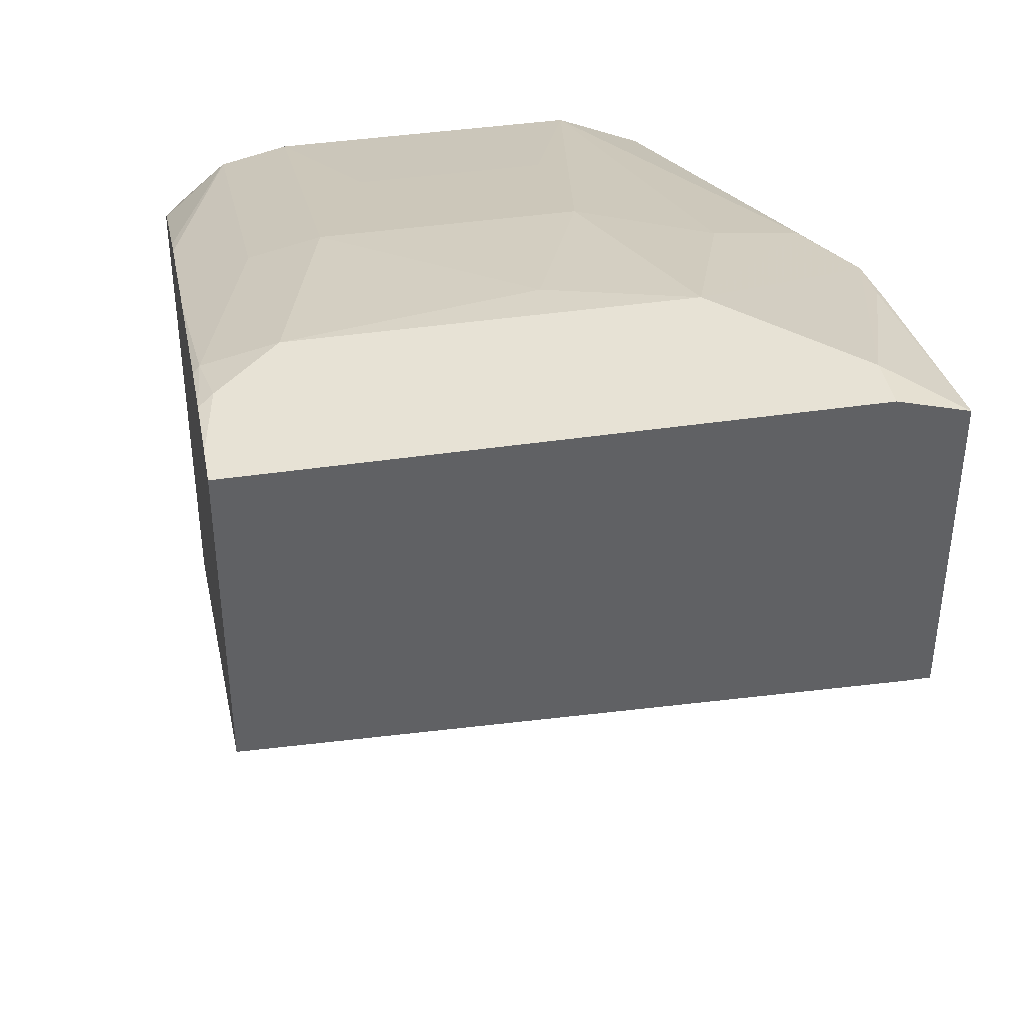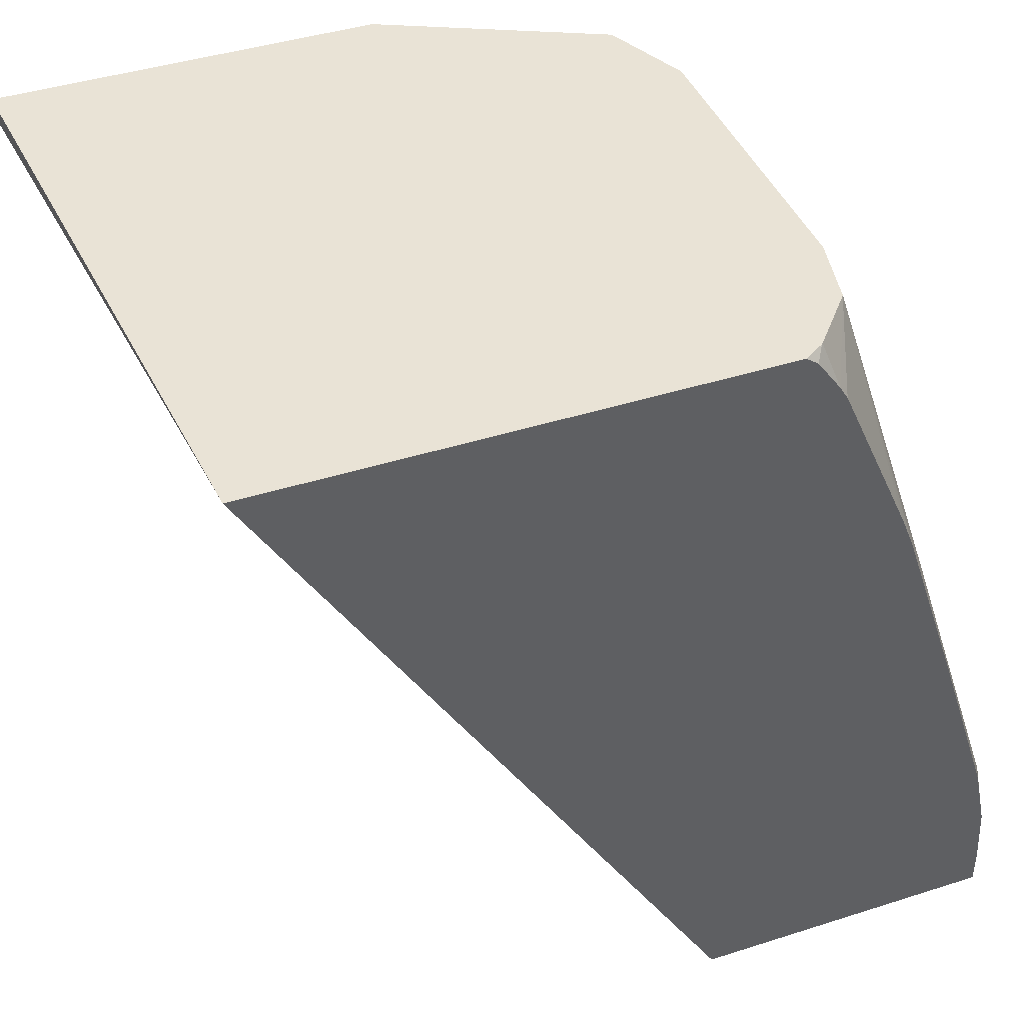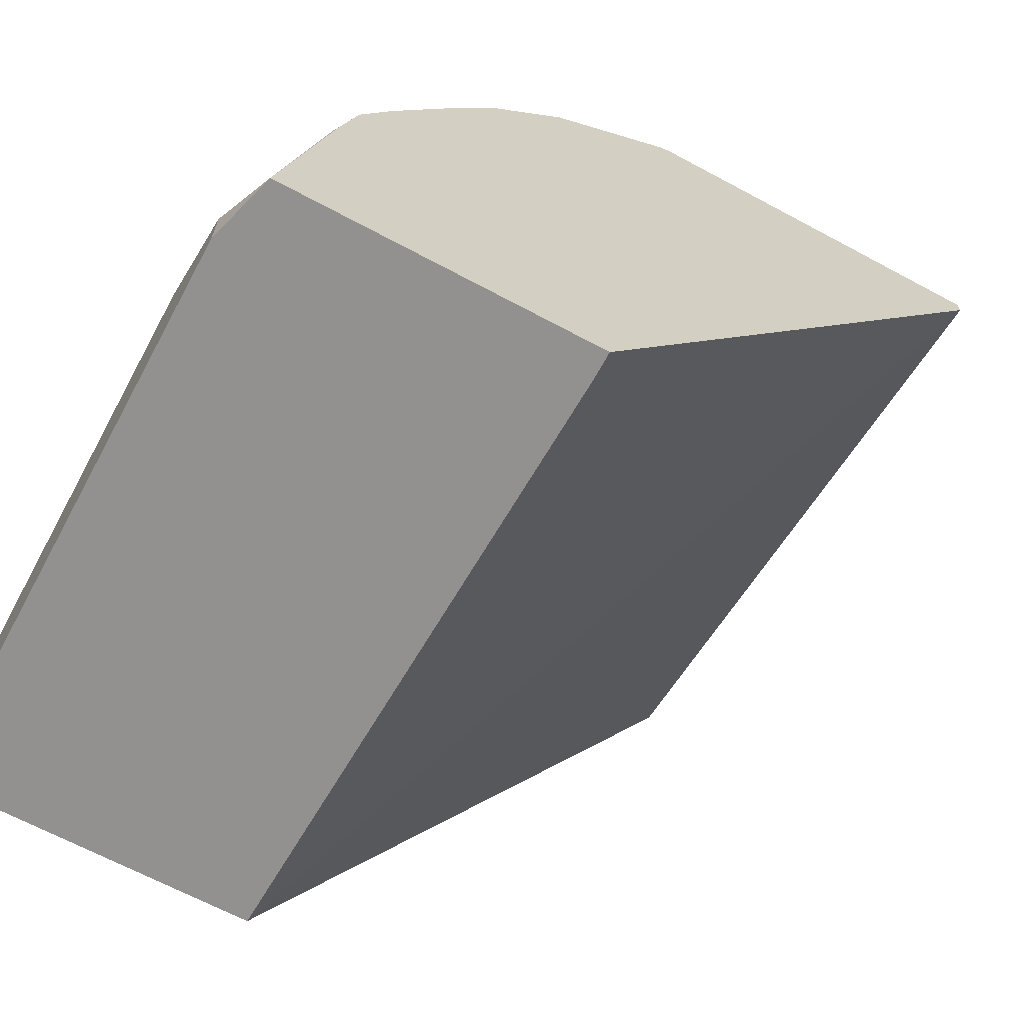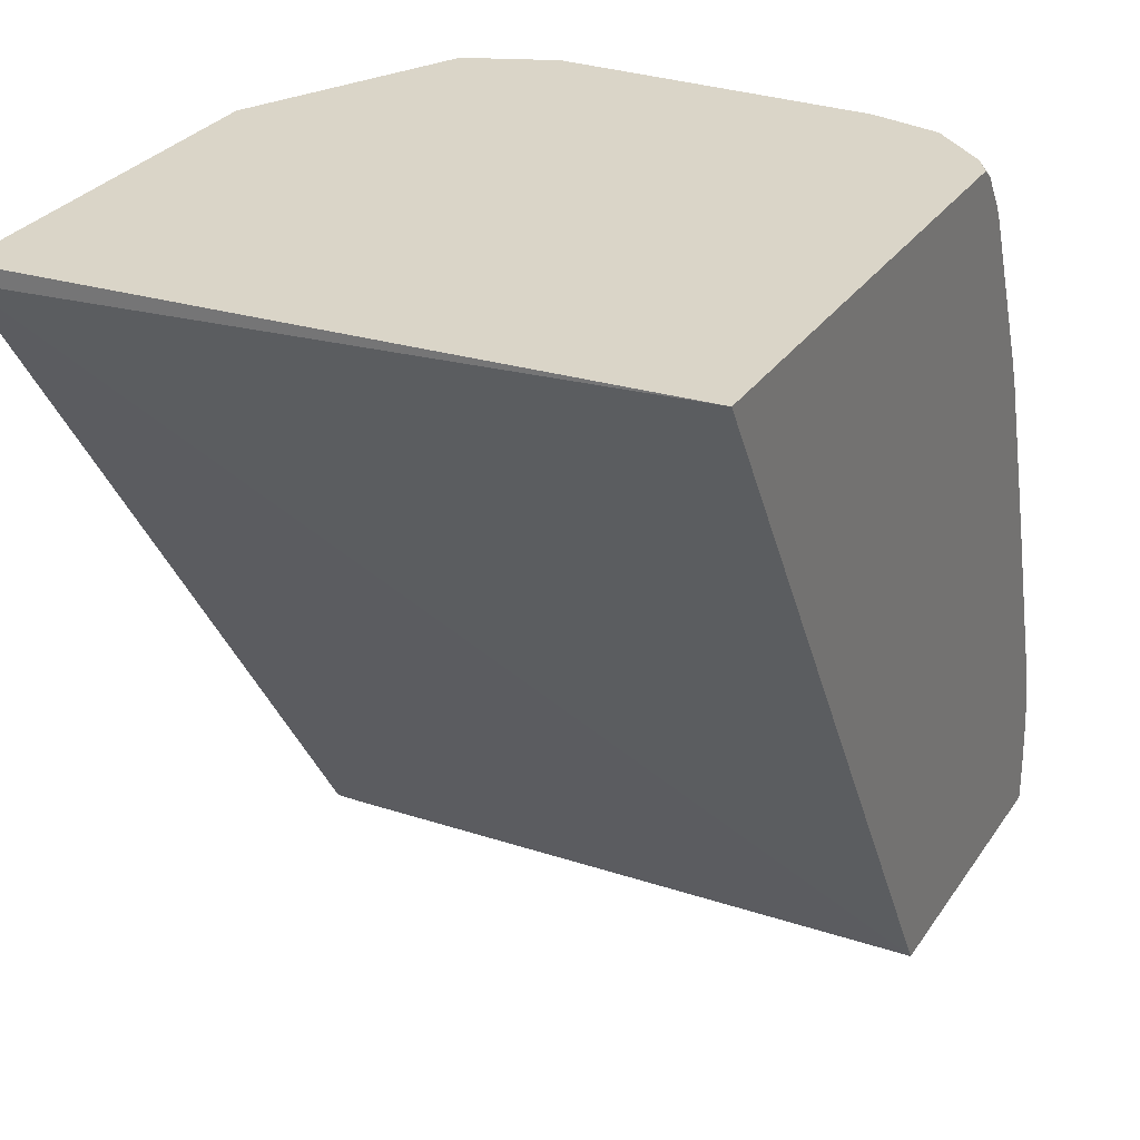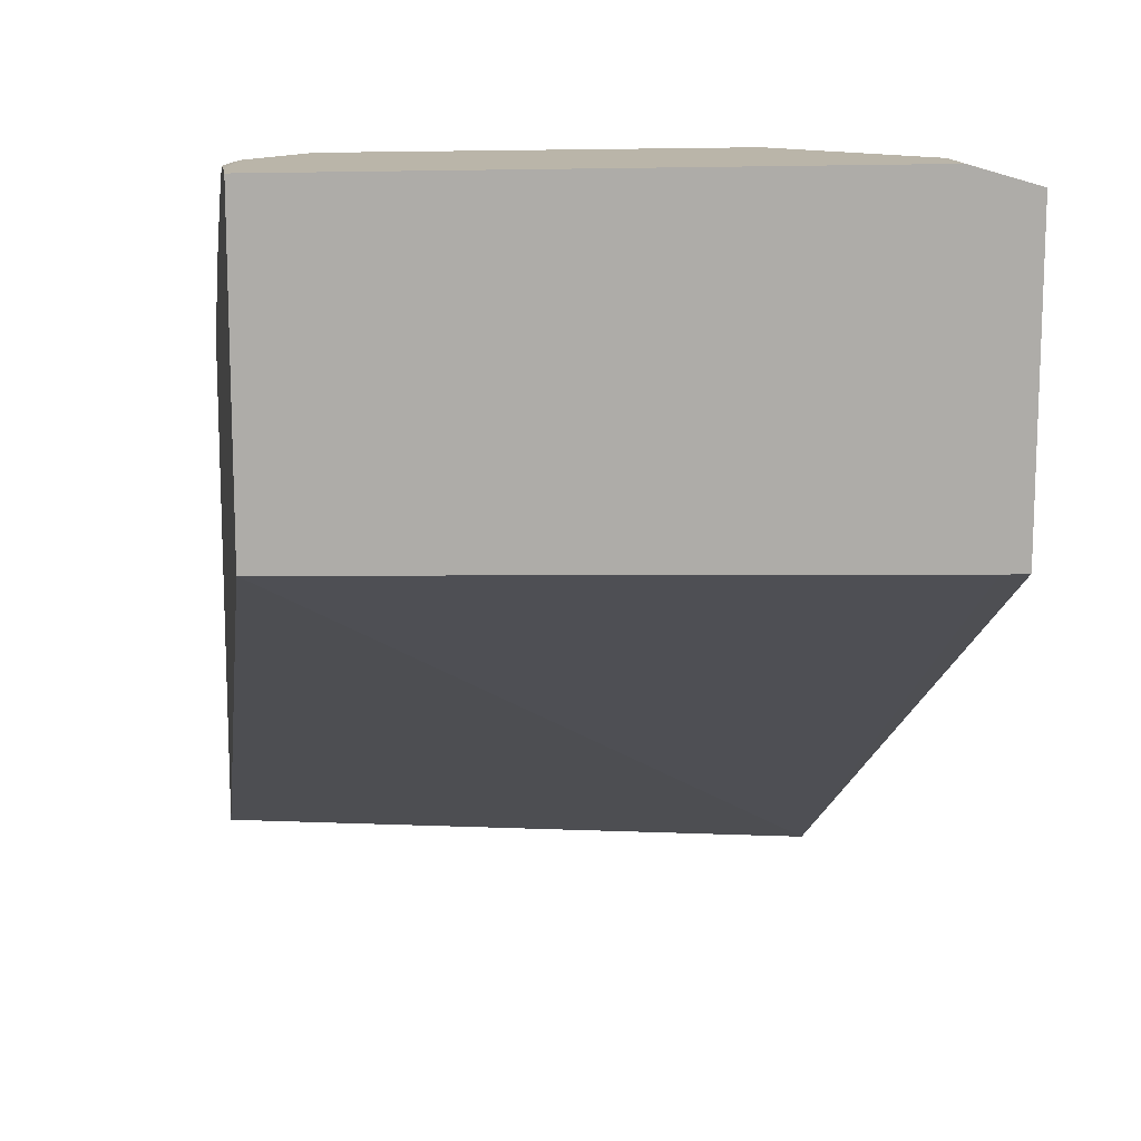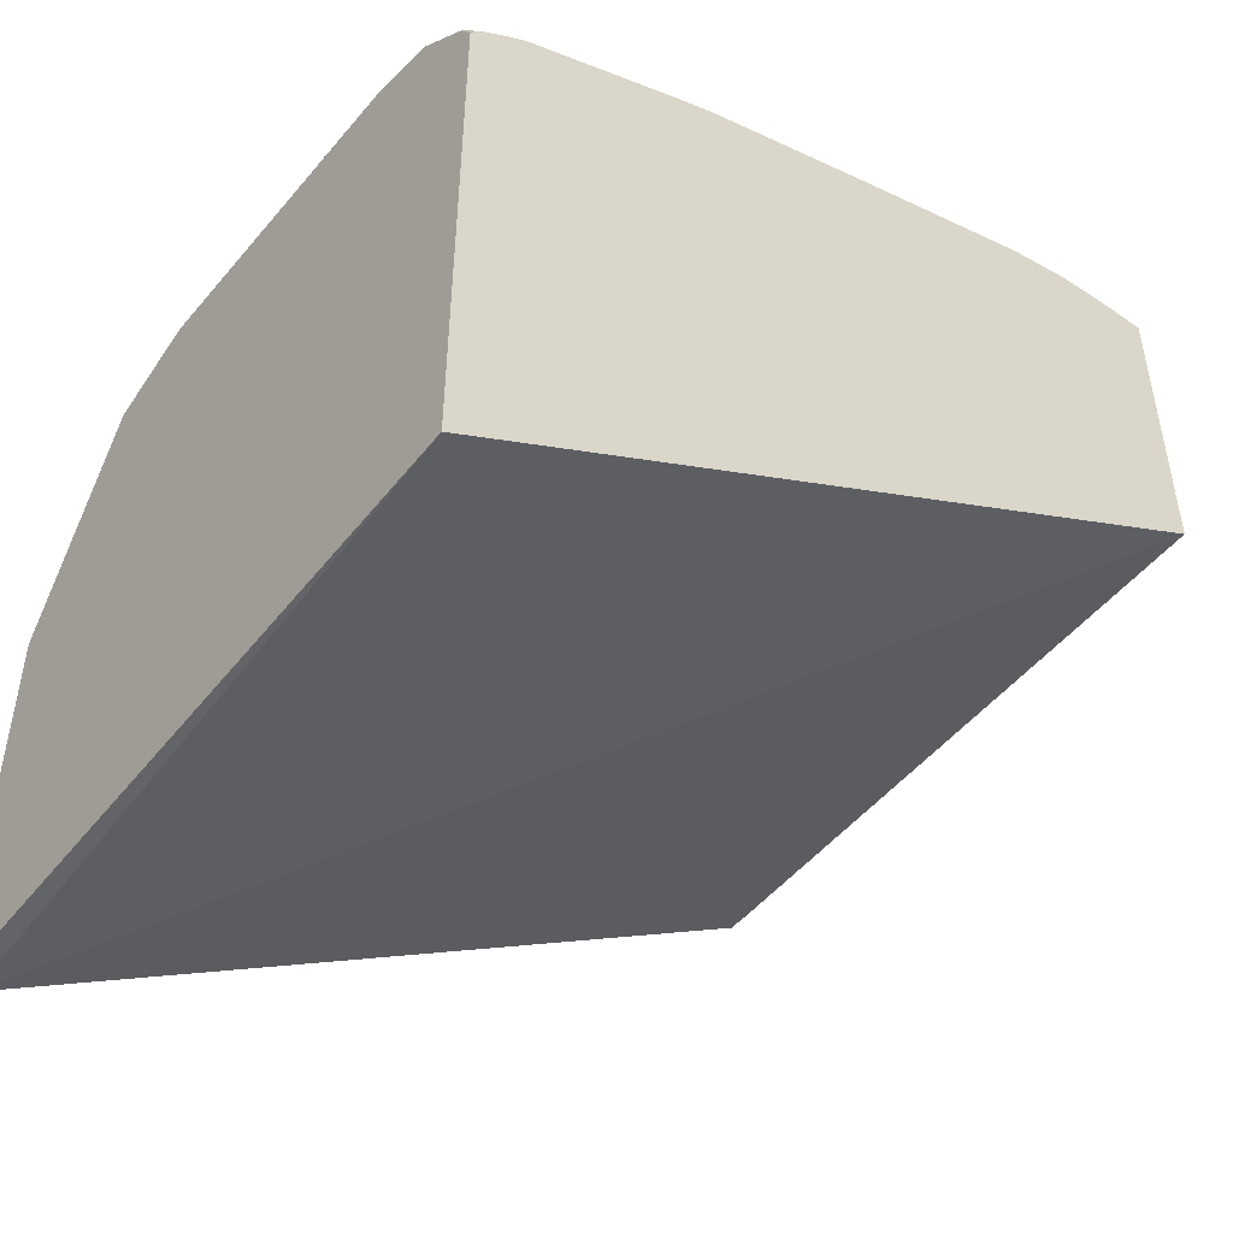
<metadata>
{"format":"obj","ext":"obj","renderer":"f3d","projection":"perspective","resolution":1024,"background":"white","views":[{"elev":40.2,"azim":-10.4,"up":"+Z"},{"elev":42.1,"azim":-111.0,"up":"+Y"},{"elev":-66.1,"azim":61.6,"up":"+Y"},{"elev":29.4,"azim":-152.3,"up":"+Y"},{"elev":13.6,"azim":-8.3,"up":"+Z"},{"elev":-47.9,"azim":-128.0,"up":"+Z"}]}
</metadata>
<code>
v 0.09966 0.0382 0.2228
v 0.1071 0.2587 0.08278
v 0.1071 0.0382 0.2228
v -0.0744 0.0382 0.2287
v -0.0744 0.2637 0.09576
v 0.1071 0.2637 0.08278
v 0.1071 0.0382 0.3111
v -0.0744 0.0382 0.3167
v -0.0744 0.2637 0.2401
v 0.1071 0.2637 0.192
v 0.1071 0.1048 0.2983
v 0.1055 0.1056 0.2991
v 0.08795 0.05279 0.3167
v 0.08795 0.0382 0.3167
v -0.0744 0.04875 0.3167
v -0.0744 0.2612 0.2436
v -0.07065 0.2637 0.2461
v 0.1071 0.2623 0.1951
v 0.07743 0.2637 0.2534
v 0.1071 0.1247 0.2939
v 0.05277 0.08798 0.3167
v -0.07036 0.07039 0.3167
v -0.0744 0.06679 0.3157
v -0.0744 0.2518 0.2503
v -0.07043 0.2637 0.2464
v 0.1071 0.2323 0.2323
v 0.05277 0.2637 0.2639
v 0.09675 0.1495 0.2903
v 0.1071 0.1444 0.2851
v 0.1071 0.1795 0.2675
v 0.09381 0.2346 0.2521
v 0.01467 0.1026 0.3137
v -0.05277 0.08798 0.3167
v 0.07036 0.1408 0.2991
v 0.03517 0.1583 0.2991
v -0.07257 0.08798 0.3122
v -0.0744 0.08458 0.312
v -0.0744 0.2478 0.2527
v -0.0552 0.2637 0.2594
v 0.1071 0.2023 0.2551
v -0.03537 0.2637 0.2639
v 0.03517 0.2111 0.2815
v -0.03518 0.1583 0.2991
v -0.05497 0.1583 0.2947
v -0.0744 0.0865 0.3115
v -0.07257 0.1408 0.2947
v -0.0744 0.1389 0.2947
v -0.0744 0.2009 0.2734
v -0.0744 0.1917 0.2771
v -0.05494 0.2637 0.2595
v -0.01759 0.2111 0.2815
v -0.07257 0.1935 0.2771
f 21 35 32
f 22 33 36
f 22 36 23
f 23 36 37
f 26 31 40
f 24 39 25
f 27 41 51
f 21 34 35
f 24 38 39
f 21 28 34
f 16 25 17
f 20 28 21
f 19 31 26
f 19 30 31
f 19 29 30
f 19 20 29
f 19 28 20
f 19 27 28
f 18 19 26
f 16 24 25
f 27 51 42
f 21 32 33
f 27 42 35
f 44 52 46
f 27 34 28
f 49 52 50
f 46 49 47
f 46 52 49
f 15 22 23
f 44 50 52
f 41 43 51
f 41 44 43
f 41 50 44
f 39 49 50
f 39 48 49
f 27 35 34
f 38 48 39
f 36 46 47
f 36 44 46
f 36 45 37
f 35 51 43
f 35 42 51
f 33 44 36
f 33 43 44
f 32 35 43
f 32 43 33
f 30 40 31
f 36 47 45
f 12 20 13
f 13 20 21
f 10 19 18
f 4 37 45
f 4 23 37
f 4 15 23
f 4 8 15
f 2 4 5
f 2 7 3
f 2 11 7
f 2 20 11
f 2 29 20
f 2 30 29
f 4 45 47
f 2 40 30
f 2 18 26
f 2 10 18
f 2 6 10
f 2 5 6
f 1 4 2
f 1 8 4
f 1 14 8
f 11 20 12
f 1 3 7
f 1 2 3
f 2 26 40
f 4 47 49
f 1 7 14
f 4 48 38
f 4 49 48
f 9 16 17
f 8 22 15
f 8 33 22
f 8 21 33
f 8 13 21
f 8 14 13
f 7 13 14
f 7 12 13
f 5 10 6
f 5 19 10
f 7 11 12
f 5 41 27
f 5 50 41
f 5 39 50
f 5 25 39
f 5 17 25
f 5 9 17
f 4 9 5
f 4 16 9
f 4 24 16
f 4 38 24
f 5 27 19

</code>
